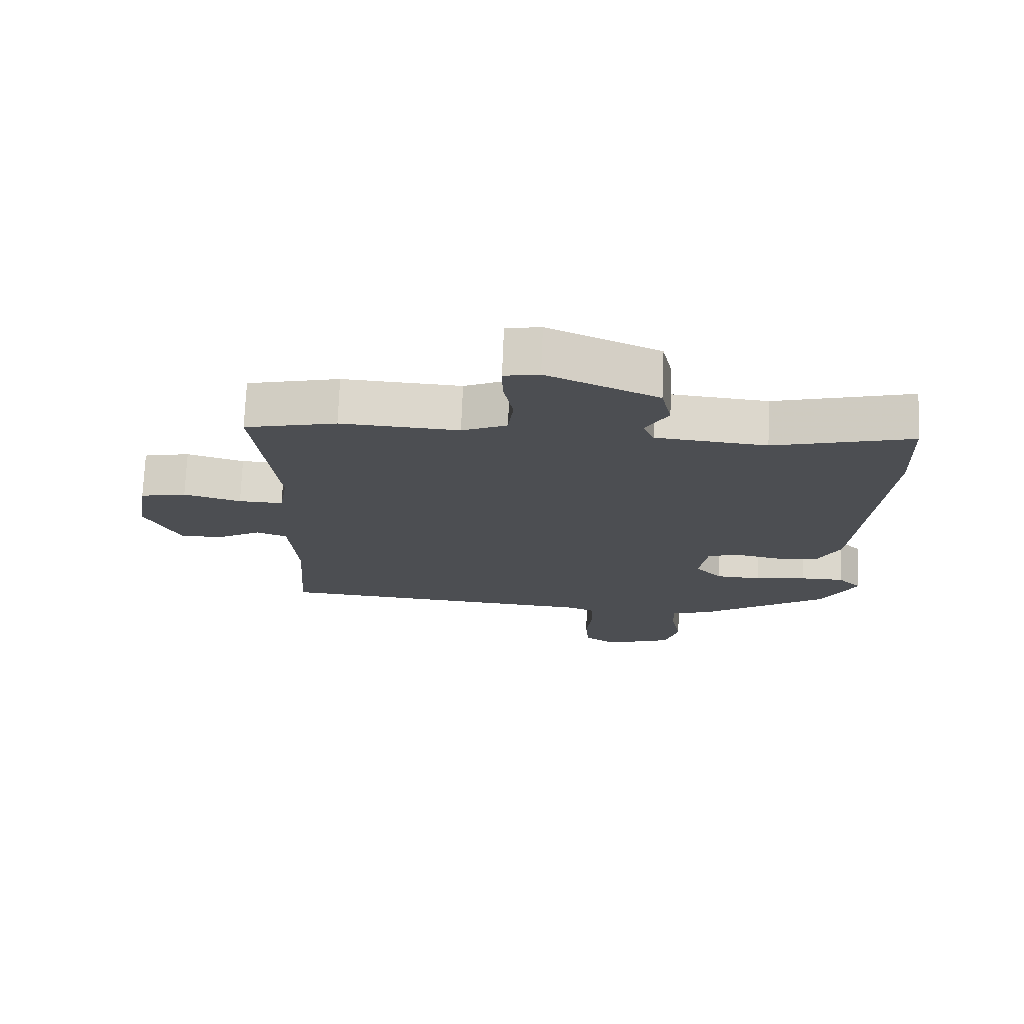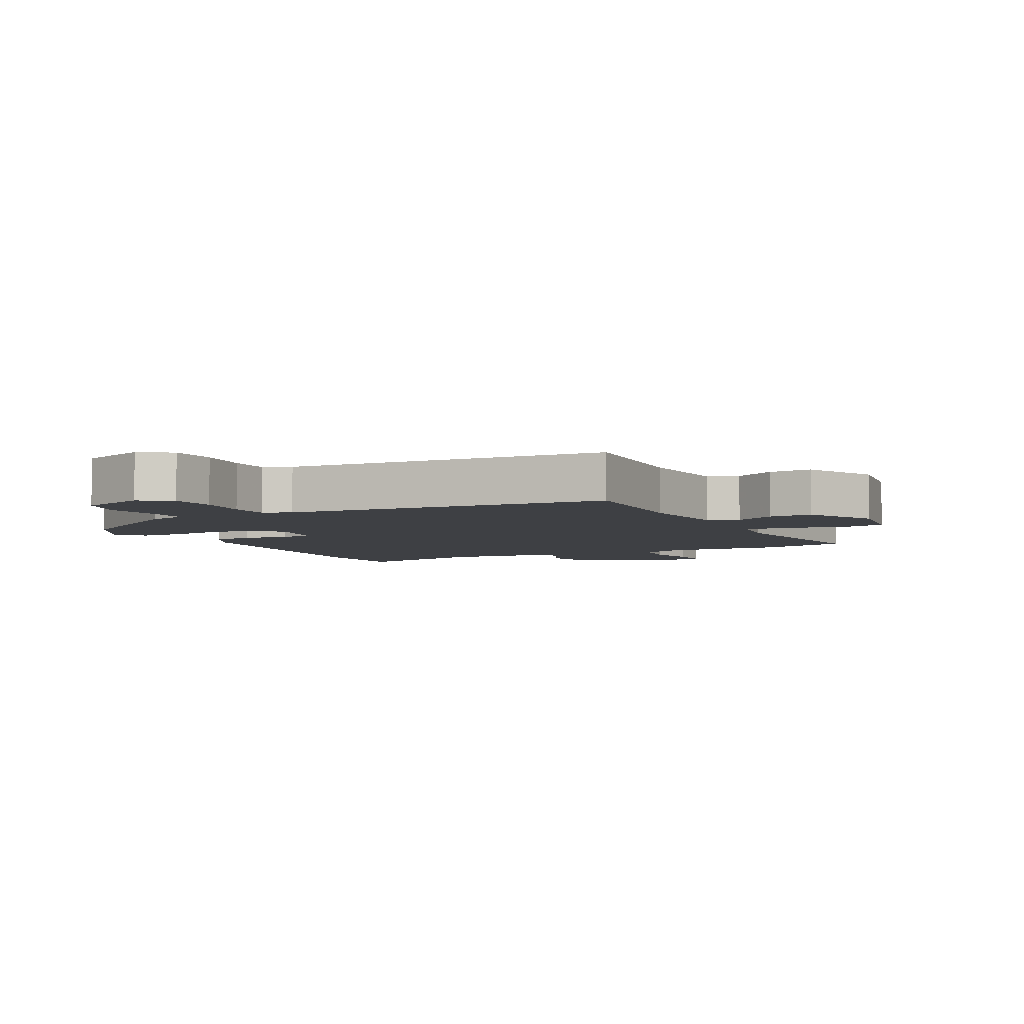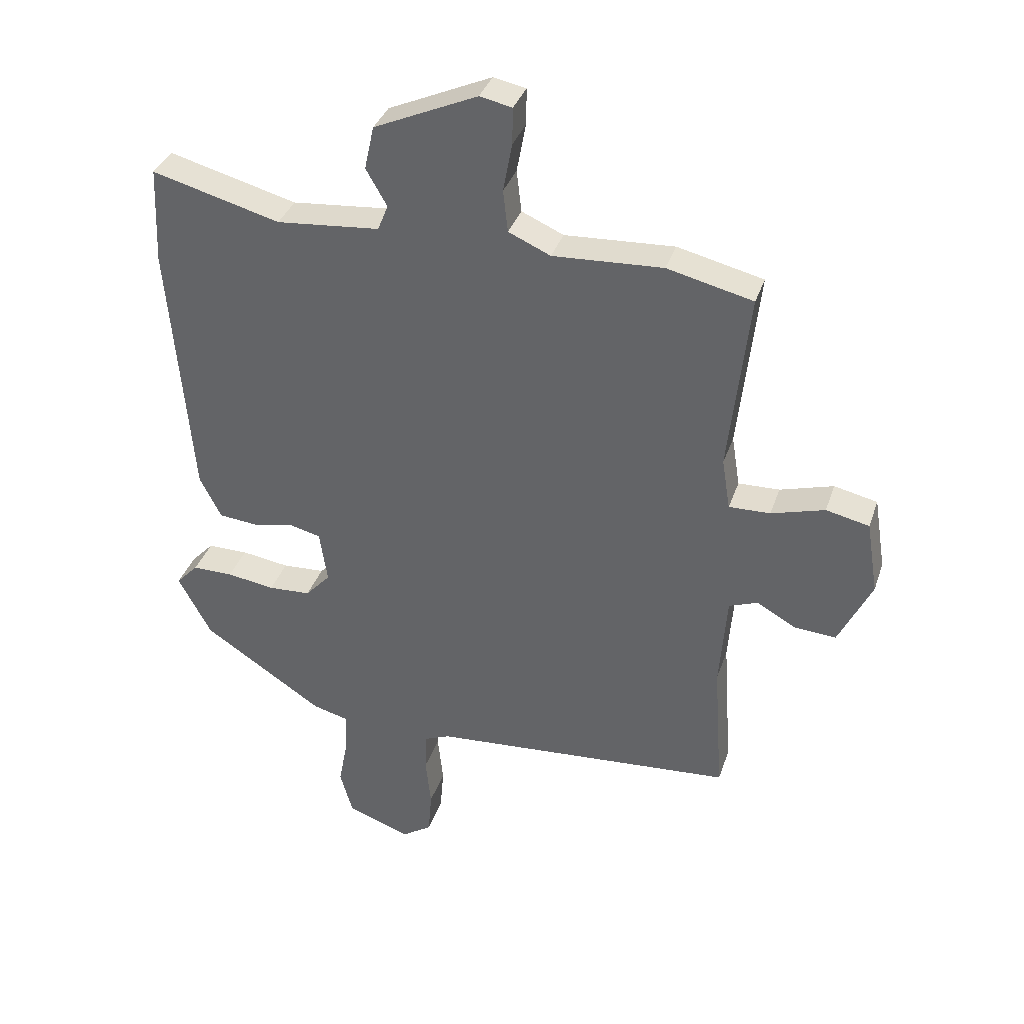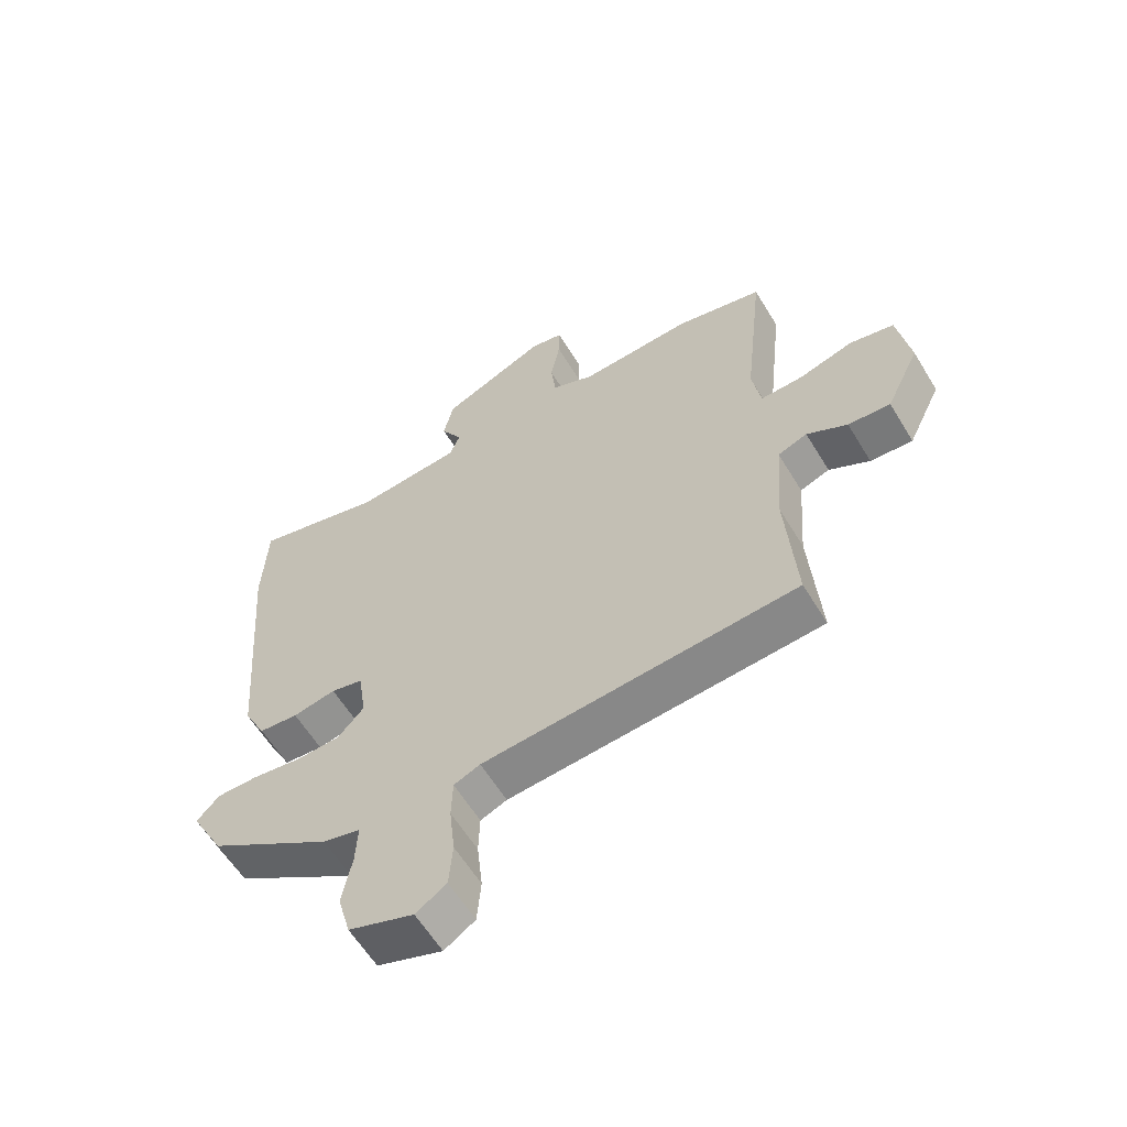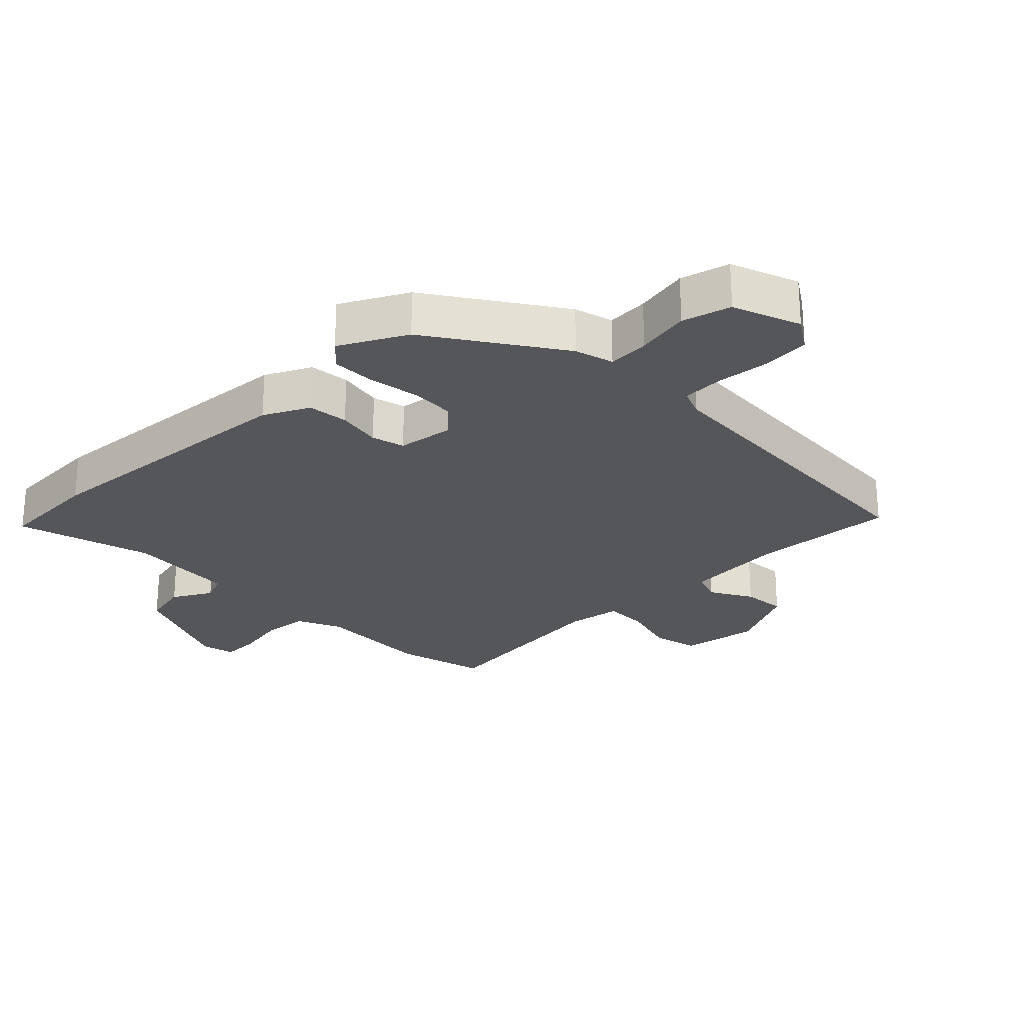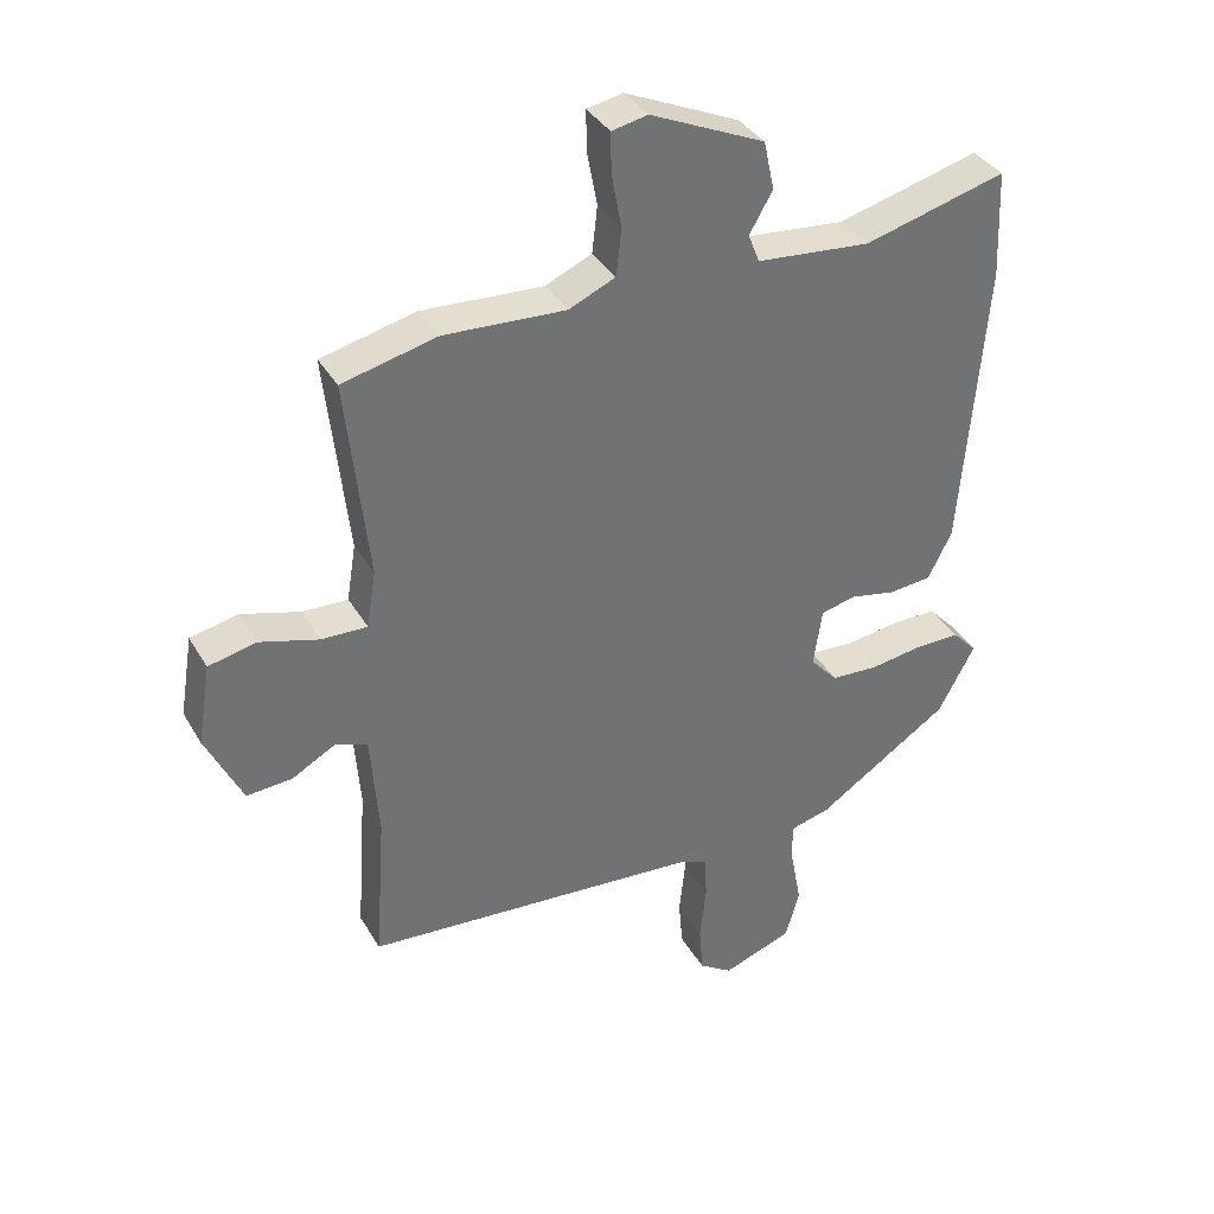
<metadata>
{"format":"obj","ext":"obj","renderer":"f3d","projection":"perspective","resolution":1024,"background":"white","views":[{"elev":73.4,"azim":2.3,"up":"+Z"},{"elev":-4.9,"azim":-152.6,"up":"+Y"},{"elev":35.8,"azim":-162.4,"up":"+Z"},{"elev":-60.3,"azim":-148.8,"up":"+Z"},{"elev":-25.2,"azim":135.0,"up":"+Y"},{"elev":36.5,"azim":-26.9,"up":"+Z"}]}
</metadata>
<code>
v -0.498 0.07 -0.479
v -0.482 0.07 -0.251
v -0.494 0.07 -0.092
v -0.542 0.07 -0.074
v -0.608 0.07 -0.111
v -0.677 0.07 -0.116
v -0.732 0.07 -0.001
v -0.712 0.07 0.122
v -0.64 0.07 0.138
v -0.551 0.07 0.112
v -0.482 0.07 0.11
v -0.468 0.07 0.196
v -0.501 0.07 0.5
v -0.358 0.07 0.534
v -0.175 0.07 0.524
v -0.105 0.07 0.555
v -0.097 0.07 0.625
v -0.112 0.07 0.706
v -0.113 0.07 0.767
v -0.059 0.07 0.778
v 0.113 0.07 0.701
v 0.129 0.07 0.628
v 0.094 0.07 0.567
v 0.111 0.07 0.524
v 0.283 0.07 0.508
v 0.497 0.07 0.565
v 0.504 0.07 0.403
v 0.468 0.07 -0.036
v 0.432 0.07 -0.107
v 0.368 0.07 -0.113
v 0.298 0.07 -0.099
v 0.246 0.07 -0.112
v 0.233 0.07 -0.2
v 0.275 0.07 -0.246
v 0.346 0.07 -0.25
v 0.426 0.07 -0.238
v 0.494 0.07 -0.238
v 0.531 0.07 -0.277
v 0.476 0.07 -0.38
v 0.274 0.07 -0.513
v 0.213 0.07 -0.529
v 0.216 0.07 -0.594
v 0.232 0.07 -0.679
v 0.211 0.07 -0.755
v 0.105 0.07 -0.793
v 0.055 0.07 -0.76
v 0.049 0.07 -0.686
v 0.058 0.07 -0.602
v 0.056 0.07 -0.536
v 0.013 0.07 -0.518
v -0.498 0 -0.479
v -0.482 0 -0.251
v -0.494 0 -0.092
v -0.542 0 -0.074
v -0.608 0 -0.111
v -0.677 0 -0.116
v -0.732 0 -0.001
v -0.712 0 0.122
v -0.64 0 0.138
v -0.551 0 0.112
v -0.482 0 0.11
v -0.468 0 0.196
v -0.501 0 0.5
v -0.358 0 0.534
v -0.175 0 0.524
v -0.105 0 0.555
v -0.097 0 0.625
v -0.112 0 0.706
v -0.113 0 0.767
v -0.059 0 0.778
v 0.113 0 0.701
v 0.129 0 0.628
v 0.094 0 0.567
v 0.111 0 0.524
v 0.283 0 0.508
v 0.497 0 0.565
v 0.504 0 0.403
v 0.468 0 -0.036
v 0.432 0 -0.107
v 0.368 0 -0.113
v 0.298 0 -0.099
v 0.246 0 -0.112
v 0.233 0 -0.2
v 0.275 0 -0.246
v 0.346 0 -0.25
v 0.426 0 -0.238
v 0.494 0 -0.238
v 0.531 0 -0.277
v 0.476 0 -0.38
v 0.274 0 -0.513
v 0.213 0 -0.529
v 0.216 0 -0.594
v 0.232 0 -0.679
v 0.211 0 -0.755
v 0.105 0 -0.793
v 0.055 0 -0.76
v 0.049 0 -0.686
v 0.058 0 -0.602
v 0.056 0 -0.536
v 0.013 0 -0.518
f 45 46 47 48
f 45 48 49
f 42 43 44 45
f 41 42 45 49
f 40 41 49 50
f 35 36 37 38
f 34 35 38 39
f 28 29 30 31
f 28 31 32
f 25 26 27 28
f 24 25 28 32
f 23 24 32 33
f 21 22 23
f 20 21 23
f 17 18 19 20
f 16 17 20 23
f 15 16 23 33
f 12 13 14 15
f 11 12 15 33
f 7 8 9 10
f 4 5 6 7
f 3 4 7 10
f 40 50 1 2
f 34 39 40 2
f 33 34 2 3
f 3 10 11 33
f 98 97 96 95
f 99 98 95
f 95 94 93 92
f 99 95 92 91
f 100 99 91 90
f 88 87 86 85
f 89 88 85 84
f 81 80 79 78
f 82 81 78
f 78 77 76 75
f 82 78 75 74
f 83 82 74 73
f 73 72 71
f 73 71 70
f 70 69 68 67
f 73 70 67 66
f 83 73 66 65
f 65 64 63 62
f 83 65 62 61
f 60 59 58 57
f 57 56 55 54
f 60 57 54 53
f 52 51 100 90
f 52 90 89 84
f 53 52 84 83
f 83 61 60 53
f 1 51 52 2
f 2 52 53 3
f 3 53 54 4
f 4 54 55 5
f 5 55 56 6
f 6 56 57 7
f 7 57 58 8
f 8 58 59 9
f 9 59 60 10
f 10 60 61 11
f 11 61 62 12
f 12 62 63 13
f 13 63 64 14
f 14 64 65 15
f 15 65 66 16
f 16 66 67 17
f 17 67 68 18
f 18 68 69 19
f 19 69 70 20
f 20 70 71 21
f 21 71 72 22
f 22 72 73 23
f 23 73 74 24
f 24 74 75 25
f 25 75 76 26
f 26 76 77 27
f 27 77 78 28
f 28 78 79 29
f 29 79 80 30
f 30 80 81 31
f 31 81 82 32
f 32 82 83 33
f 33 83 84 34
f 34 84 85 35
f 35 85 86 36
f 36 86 87 37
f 37 87 88 38
f 38 88 89 39
f 39 89 90 40
f 40 90 91 41
f 41 91 92 42
f 42 92 93 43
f 43 93 94 44
f 44 94 95 45
f 45 95 96 46
f 46 96 97 47
f 47 97 98 48
f 48 98 99 49
f 49 99 100 50
f 50 100 51 1

</code>
